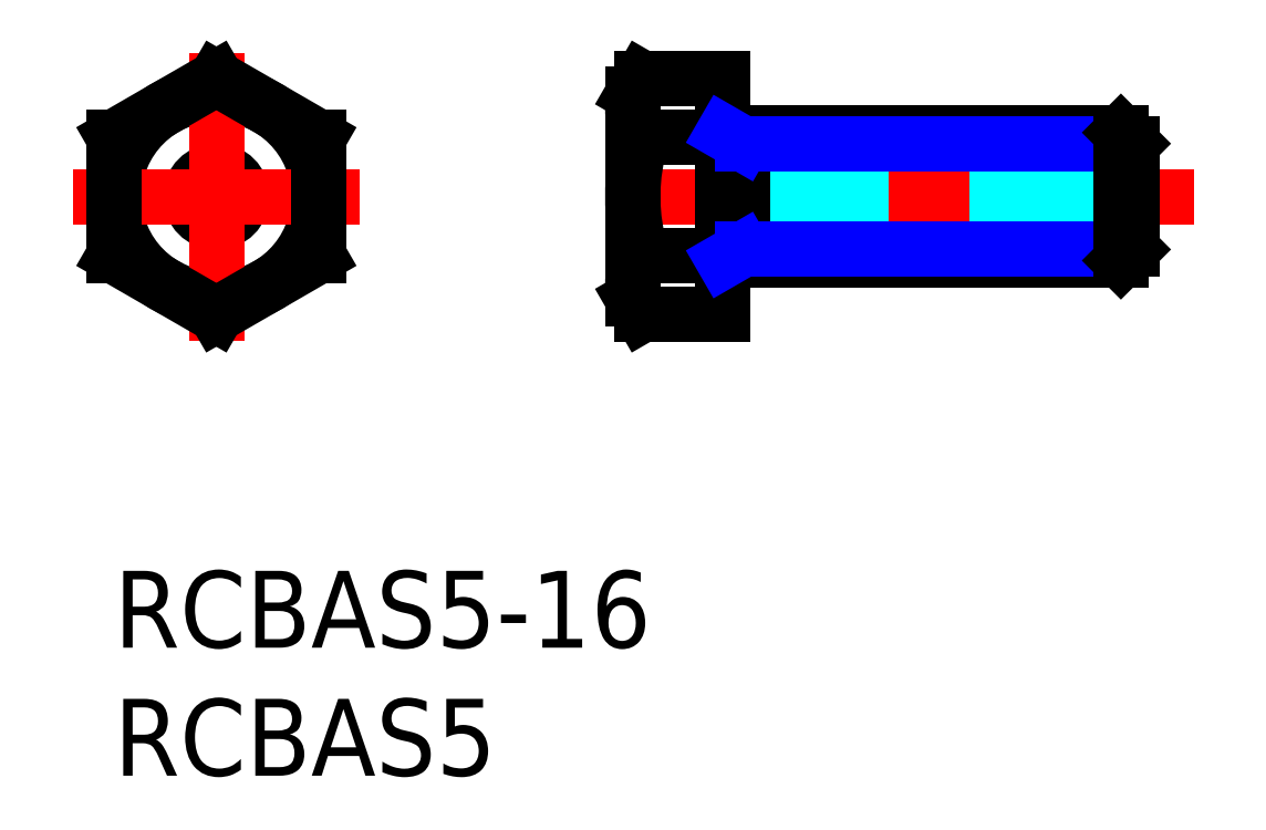
<metadata>
{"format":"dxf","ext":"dxf","renderer":"ezdxf+matplotlib","layout":"modelspace","background":"white","min_lineweight":24,"dpi":150}
</metadata>
<code>
0
SECTION
2
ENTITIES
0
INSERT
8
MSM_CONTINUOUS
2
*U2
10
0
20
0
30
0
0
INSERT
8
MSM_CONTINUOUS
2
*U3
10
0
20
0
30
0
0
LINE
8
MSM_CONTINUOUS
10
20.62
20
19.24
30
0
11
23.76
21
19.24
31
0
0
LINE
8
MSM_CONTINUOUS
10
20.62
20
16.93
30
0
11
23.76
21
16.93
31
0
0
LINE
8
MSM_CONTINUOUS
10
20.62
20
12.31
30
0
11
23.76
21
12.31
31
0
0
LINE
8
MSM_CONTINUOUS
10
20.62
20
10
30
0
11
23.76
21
10
31
0
0
LINE
8
MSM_CENTER
10
42.17
20
14.62
30
0
11
17.6
21
14.62
31
0
0
LINE
8
MSM_DASHED
10
39.76
20
15.62
30
0
11
20.26
21
15.62
31
0
0
LINE
8
MSM_DASHED
10
39.76
20
13.62
30
0
11
20.26
21
13.62
31
0
0
CIRCLE
8
MSM_CONTINUOUS
10
4
20
14.62
30
0
40
4
0
CIRCLE
8
MSM_CONTINUOUS
10
4
20
14.62
30
0
40
1
0
LINE
8
MSM_CENTER
10
4
20
20.23
30
0
11
4
21
9.005
31
0
0
LINE
8
MSM_CENTER
10
9.613
20
14.62
30
0
11
-1.613
21
14.62
31
0
0
LINE
8
MSM_CONTINUOUS
10
20.26
20
10.62
30
0
11
20.26
21
18.62
31
0
0
ARC
8
MSM_CONTINUOUS
10
27.91
20
14.62
30
0
40
7.643
50
162.4
51
197.6
0
ARC
8
MSM_CONTINUOUS
10
22.31
20
11.15
30
0
40
2.045
50
145.6
51
214.4
0
LINE
8
MSM_CONTINUOUS
10
20.26
20
10.62
30
0
11
20.62
21
10
31
0
0
LINE
8
MSM_CONTINUOUS
10
20.26
20
18.62
30
0
11
20.62
21
19.24
31
0
0
ARC
8
MSM_CONTINUOUS
10
22.31
20
18.08
30
0
40
2.045
50
145.6
51
214.4
0
LINE
8
MSM_CONTINUOUS
10
23.76
20
12.12
30
0
11
39.33
21
12.12
31
0
0
LINE
8
MSM_CONTINUOUS
10
23.76
20
17.12
30
0
11
39.33
21
17.12
31
0
0
LINE
8
MSM_CONTINUOUS
10
24.56
20
17.12
30
0
11
24.56
21
12.12
31
0
0
LINE
8
MSM_CONTINUOUS
10
23.76
20
10
30
0
11
23.76
21
19.24
31
0
0
LINE
8
MSM_NARROW
10
24.56
20
12.55
30
0
11
23.81
21
12.12
31
0
0
LINE
8
MSM_NARROW
10
24.56
20
16.69
30
0
11
23.81
21
17.12
31
0
0
LINE
8
MSM_NARROW
10
24.56
20
16.69
30
0
11
39.76
21
16.69
31
0
0
LINE
8
MSM_NARROW
10
24.56
20
12.55
30
0
11
39.76
21
12.55
31
0
0
LINE
8
MSM_CONTINUOUS
10
39.76
20
12.55
30
0
11
39.76
21
16.69
31
0
0
LINE
8
MSM_CONTINUOUS
10
39.76
20
16.69
30
0
11
39.33
21
17.12
31
0
0
LINE
8
MSM_CONTINUOUS
10
39.33
20
17.12
30
0
11
39.33
21
12.12
31
0
0
LINE
8
MSM_CONTINUOUS
10
39.33
20
12.12
30
0
11
39.76
21
12.55
31
0
0
LINE
8
MSM_CONTINUOUS
10
0
20
12.31
30
0
11
4
21
10
31
0
0
LINE
8
MSM_CONTINUOUS
10
4
20
10
30
0
11
8
21
12.31
31
0
0
LINE
8
MSM_CONTINUOUS
10
8
20
12.31
30
0
11
8
21
16.93
31
0
0
LINE
8
MSM_CONTINUOUS
10
8
20
16.93
30
0
11
4
21
19.24
31
0
0
LINE
8
MSM_CONTINUOUS
10
4
20
19.24
30
0
11
0
21
16.93
31
0
0
LINE
8
MSM_CONTINUOUS
10
0
20
16.93
30
0
11
0
21
12.31
31
0
0
ENDSEC
0
EOF

</code>
